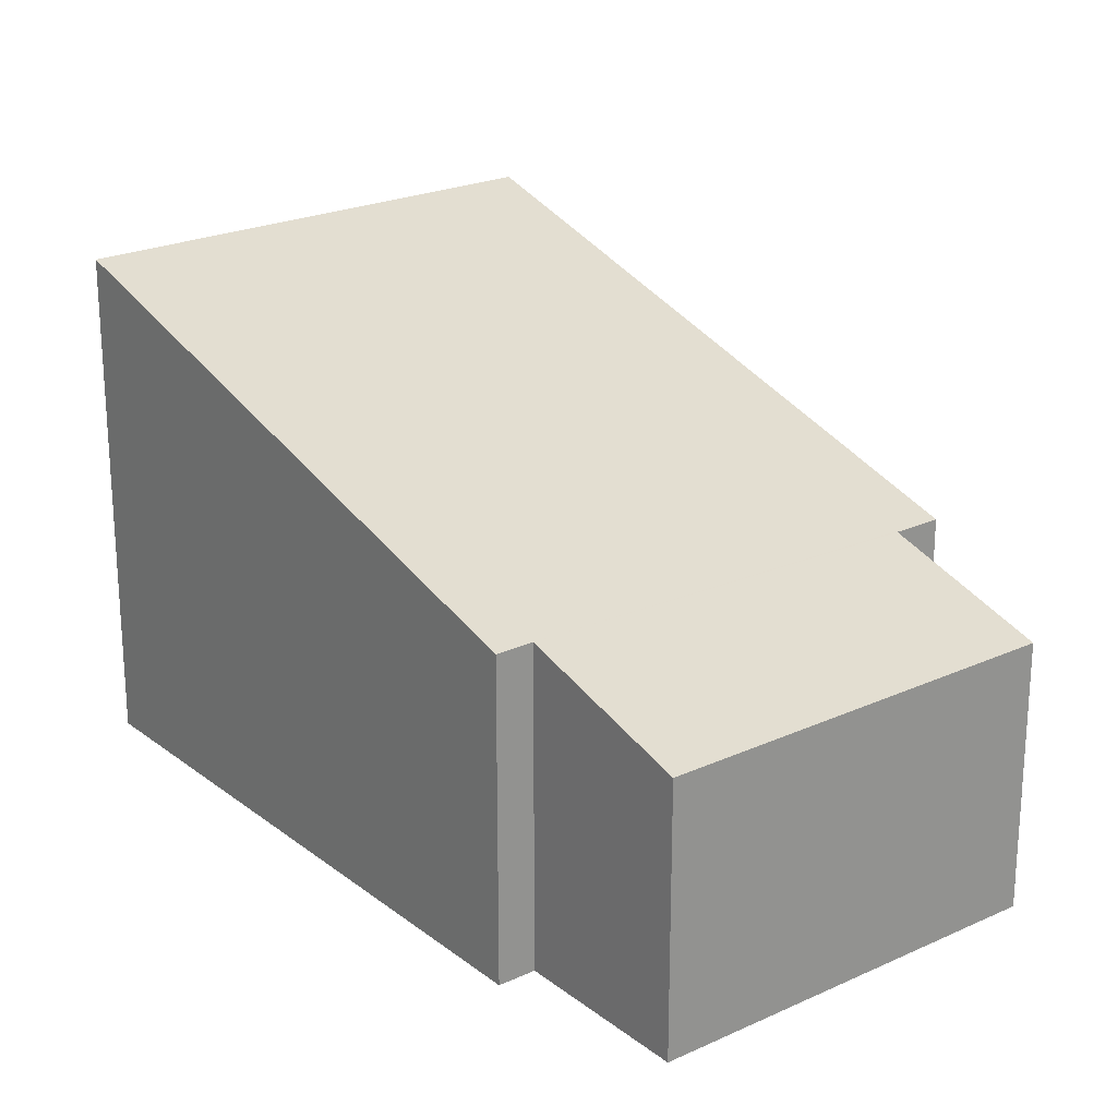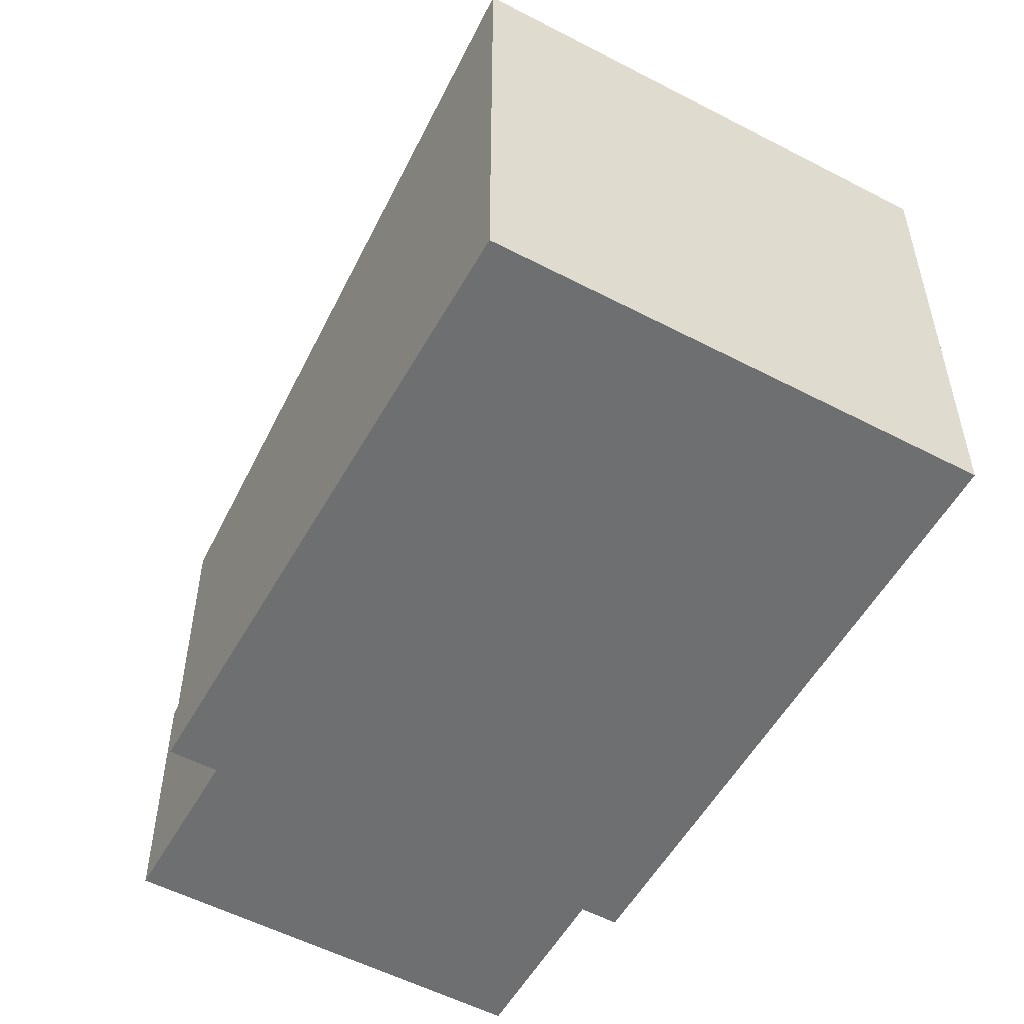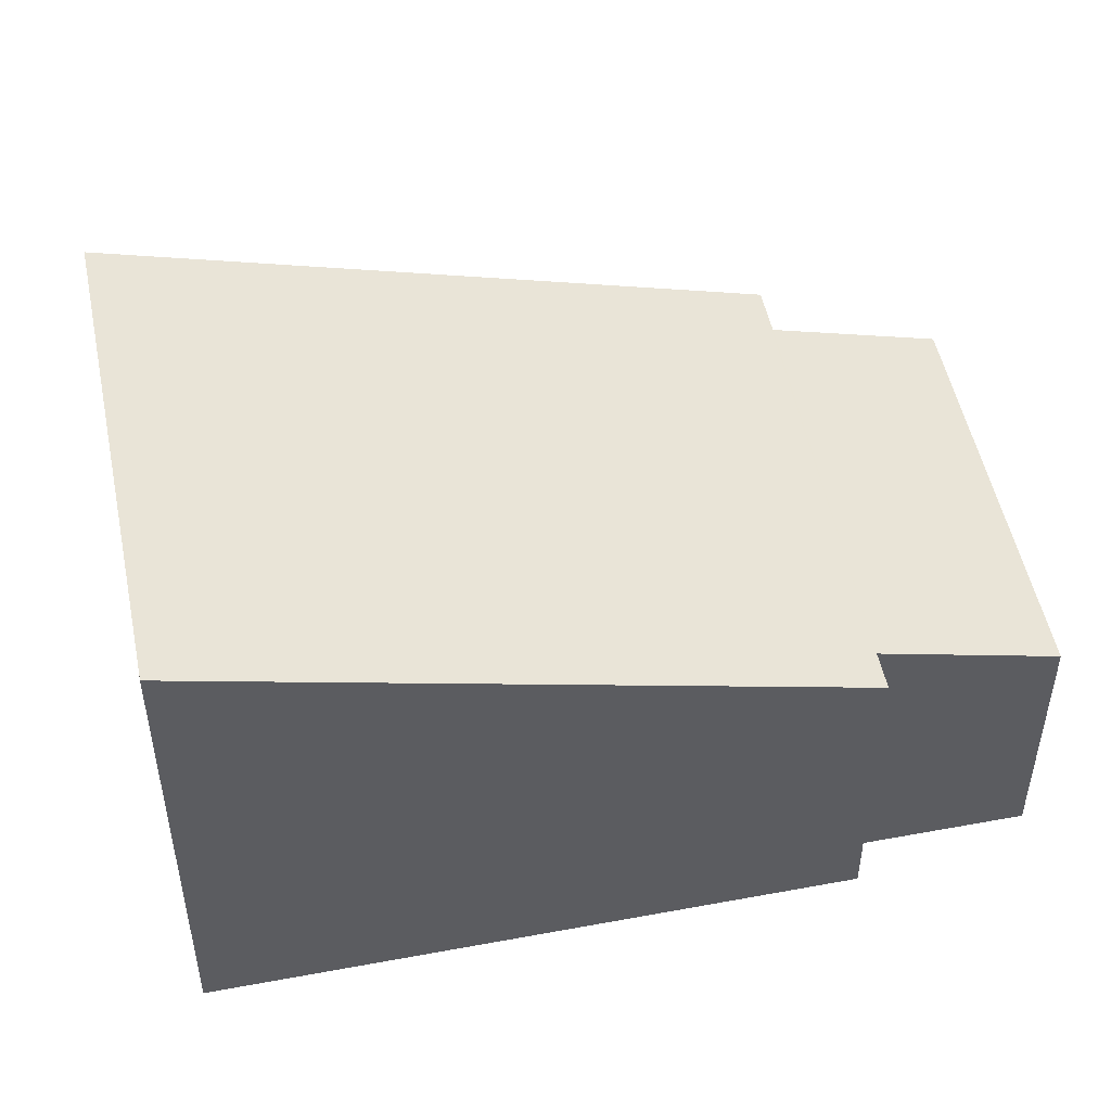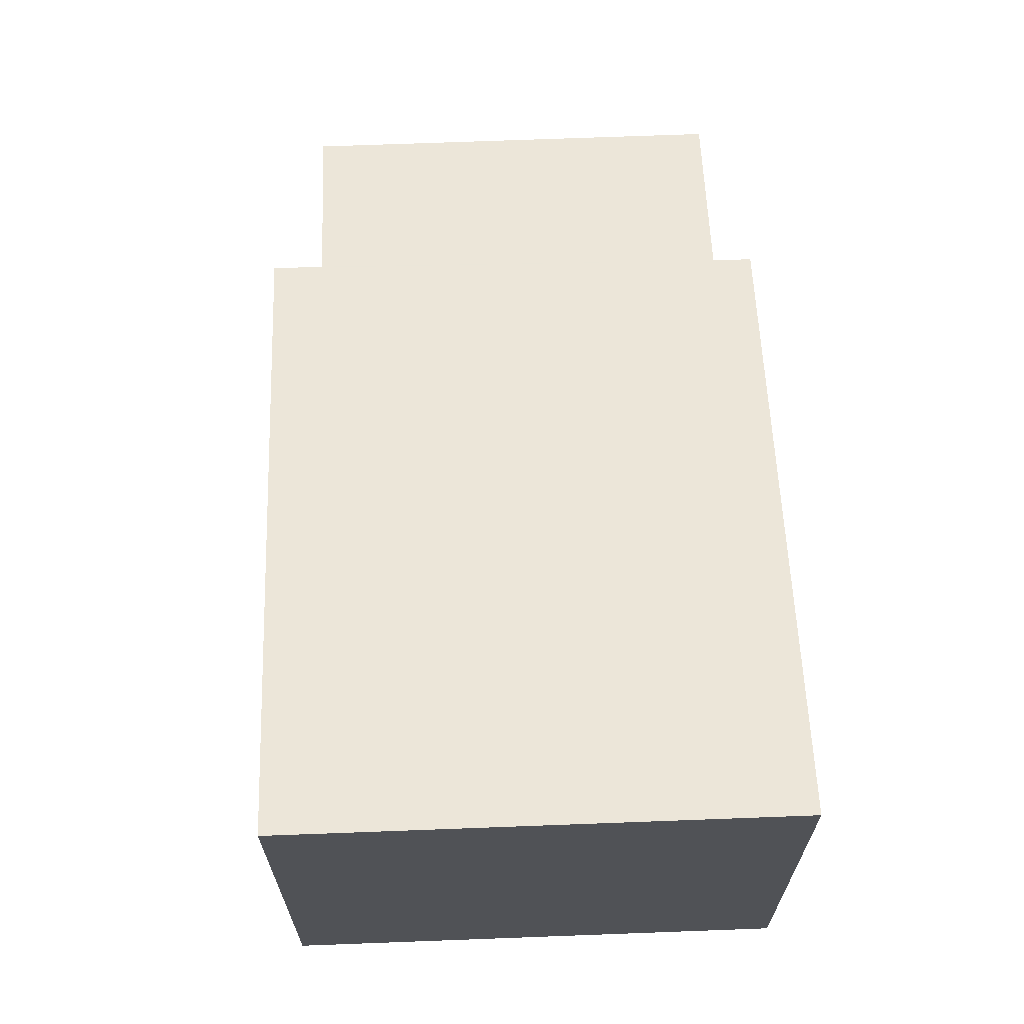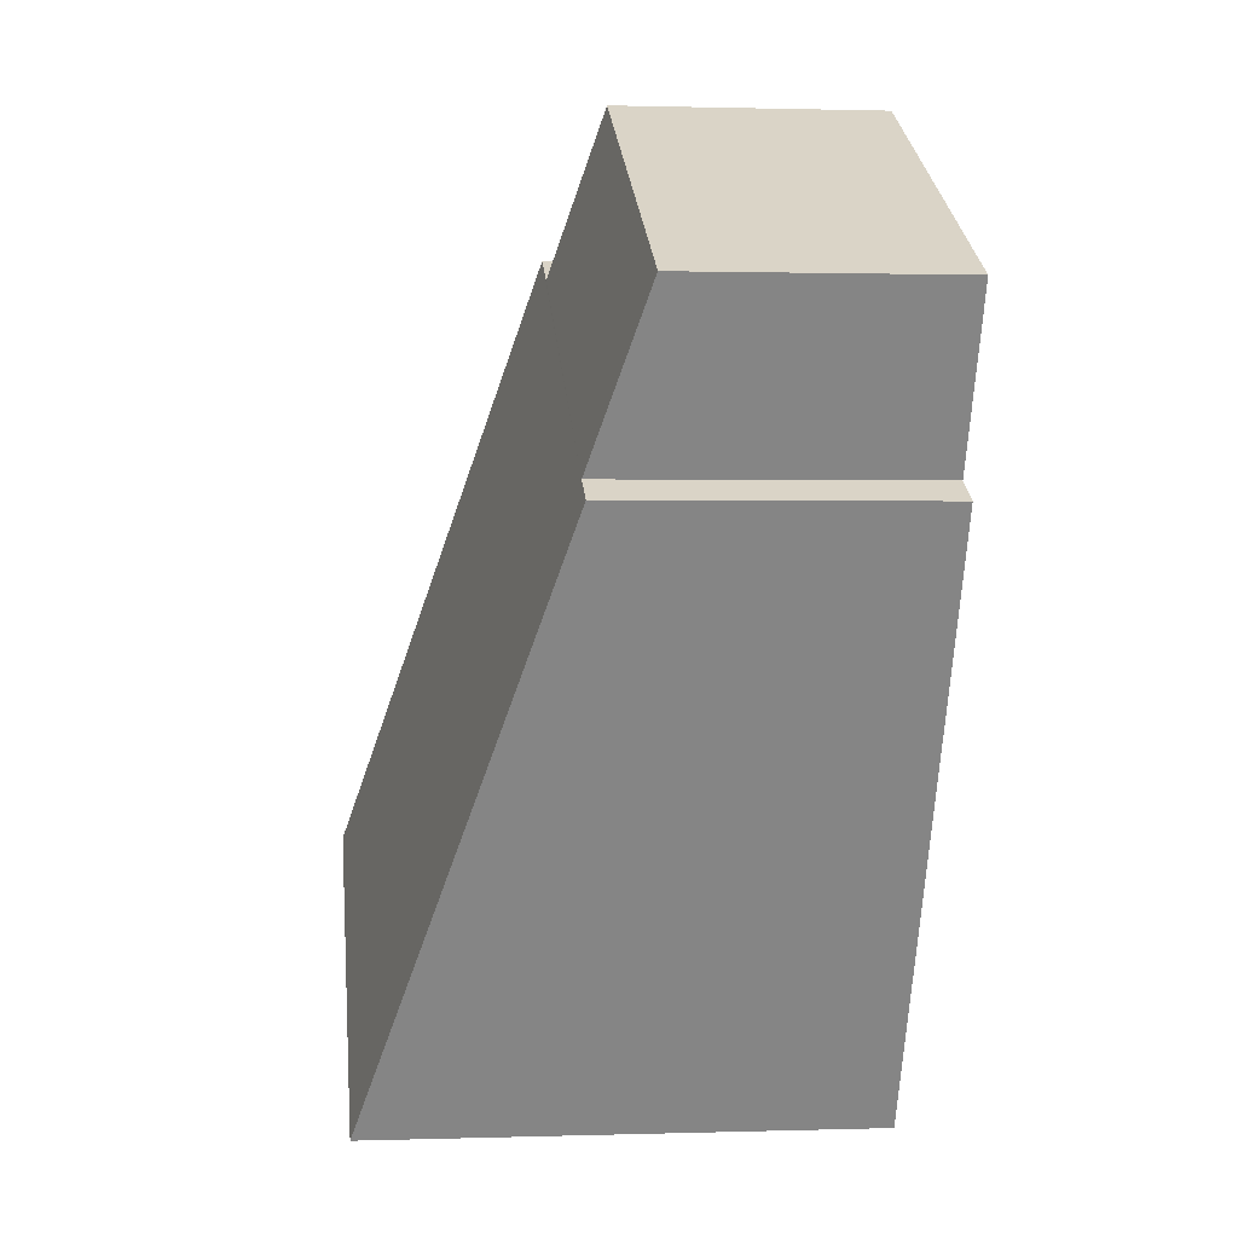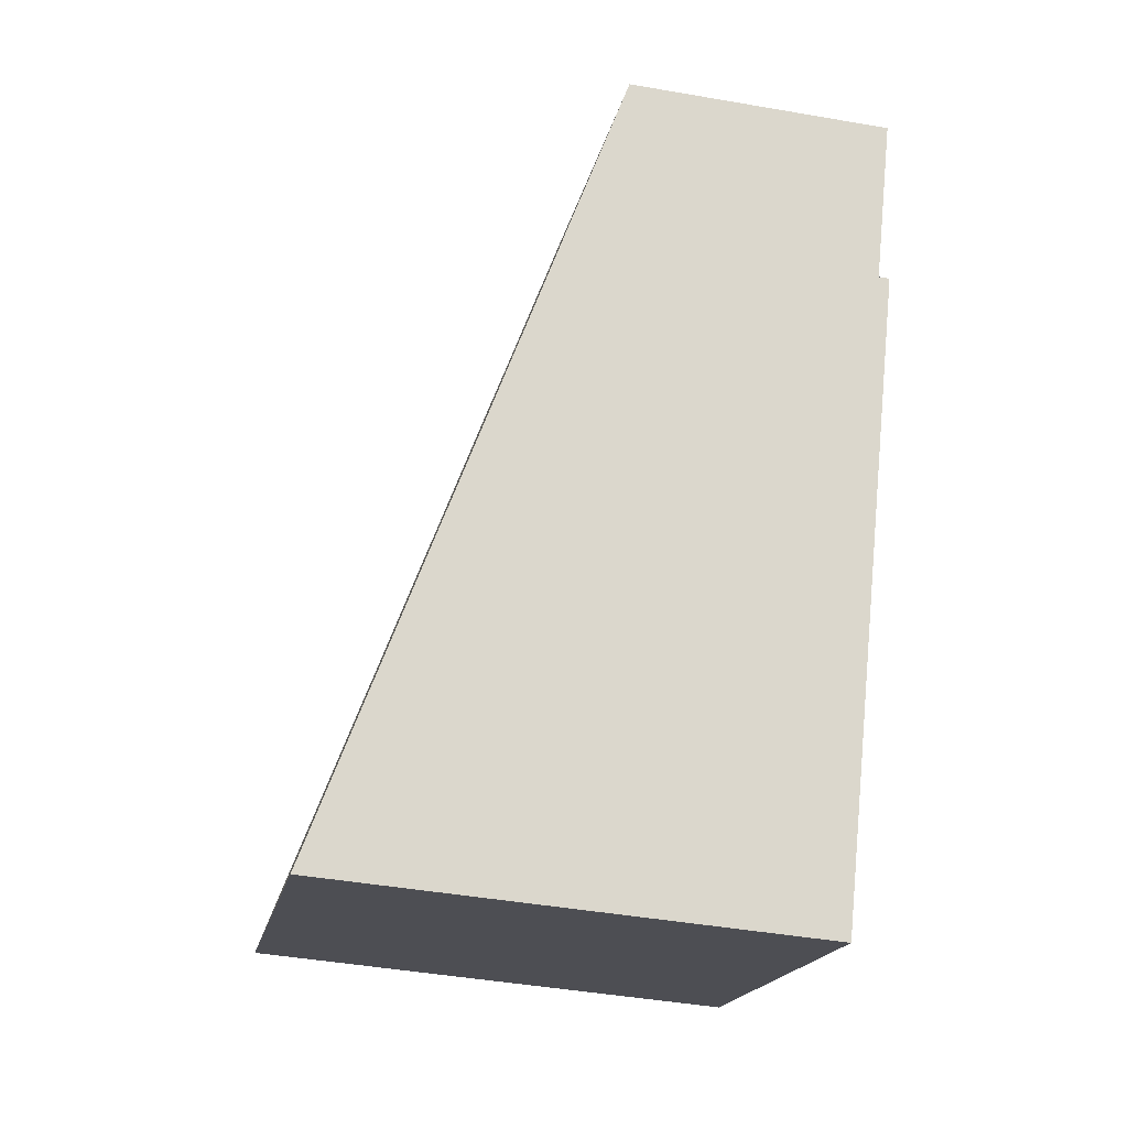
<metadata>
{"format":"obj","ext":"obj","renderer":"f3d","projection":"perspective","resolution":1024,"background":"white","views":[{"elev":23.0,"azim":-65.3,"up":"+Y"},{"elev":-54.5,"azim":123.7,"up":"+Y"},{"elev":50.9,"azim":-128.8,"up":"+Y"},{"elev":69.0,"azim":150.5,"up":"+Y"},{"elev":1.2,"azim":-96.5,"up":"+Z"},{"elev":-44.4,"azim":-101.5,"up":"+Z"}]}
</metadata>
<code>
v  0 1.666 1.02e-16
v  2.799 1.975 0.232
v  0.524 1.992 -1.012
v  2.304 1.666 1.191
v  0.307 1.992 -1.124
v  4.97 3.152 -3.282
v  2.171 3.152 -4.729
v  3.078 1.975 0.376
v  0.307 6.883e-17 -1.124
v  0.524 6.197e-17 -1.012
v  0 0 0
v  2.304 -7.293e-17 1.191
v  2.799 -1.421e-17 0.232
v  3.078 -2.302e-17 0.376
v  2.171 2.896e-16 -4.729
v  4.97 2.01e-16 -3.282
g defaultobject
f 1 2 3
f 2 1 4
f 5 6 7
f 6 5 3
f 6 3 8
f 8 3 2
f 9 3 5
f 3 9 10
f 11 4 1
f 4 11 12
f 13 8 2
f 8 13 14
f 10 1 3
f 1 10 11
f 15 5 7
f 5 15 9
f 4 13 2
f 13 4 12
f 8 16 6
f 16 8 14
f 16 7 6
f 7 16 15
f 15 10 9
f 10 15 12
f 12 15 13
f 13 15 14
f 14 15 16
f 12 11 10

</code>
